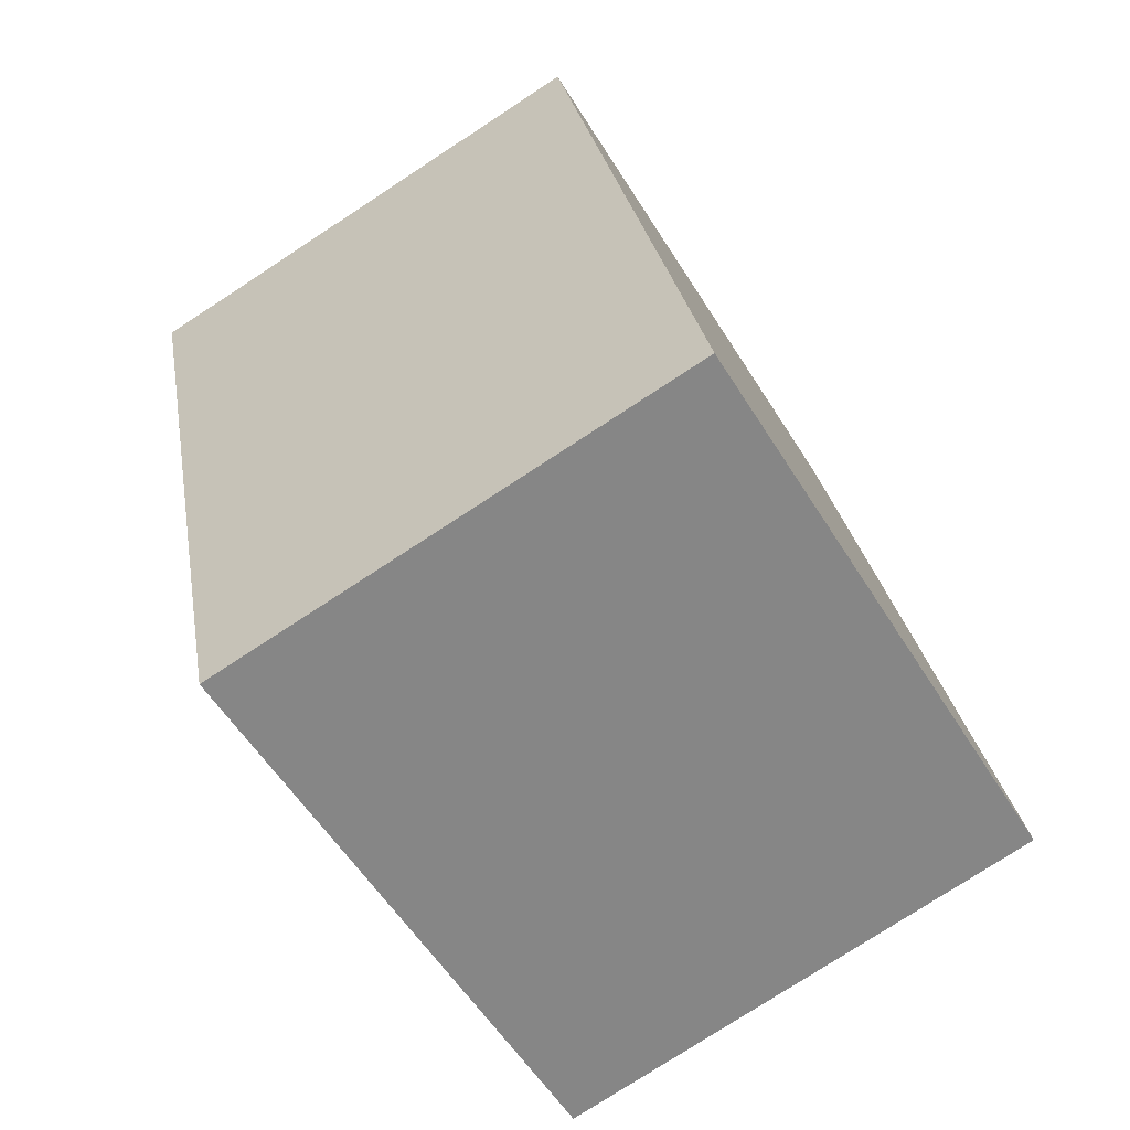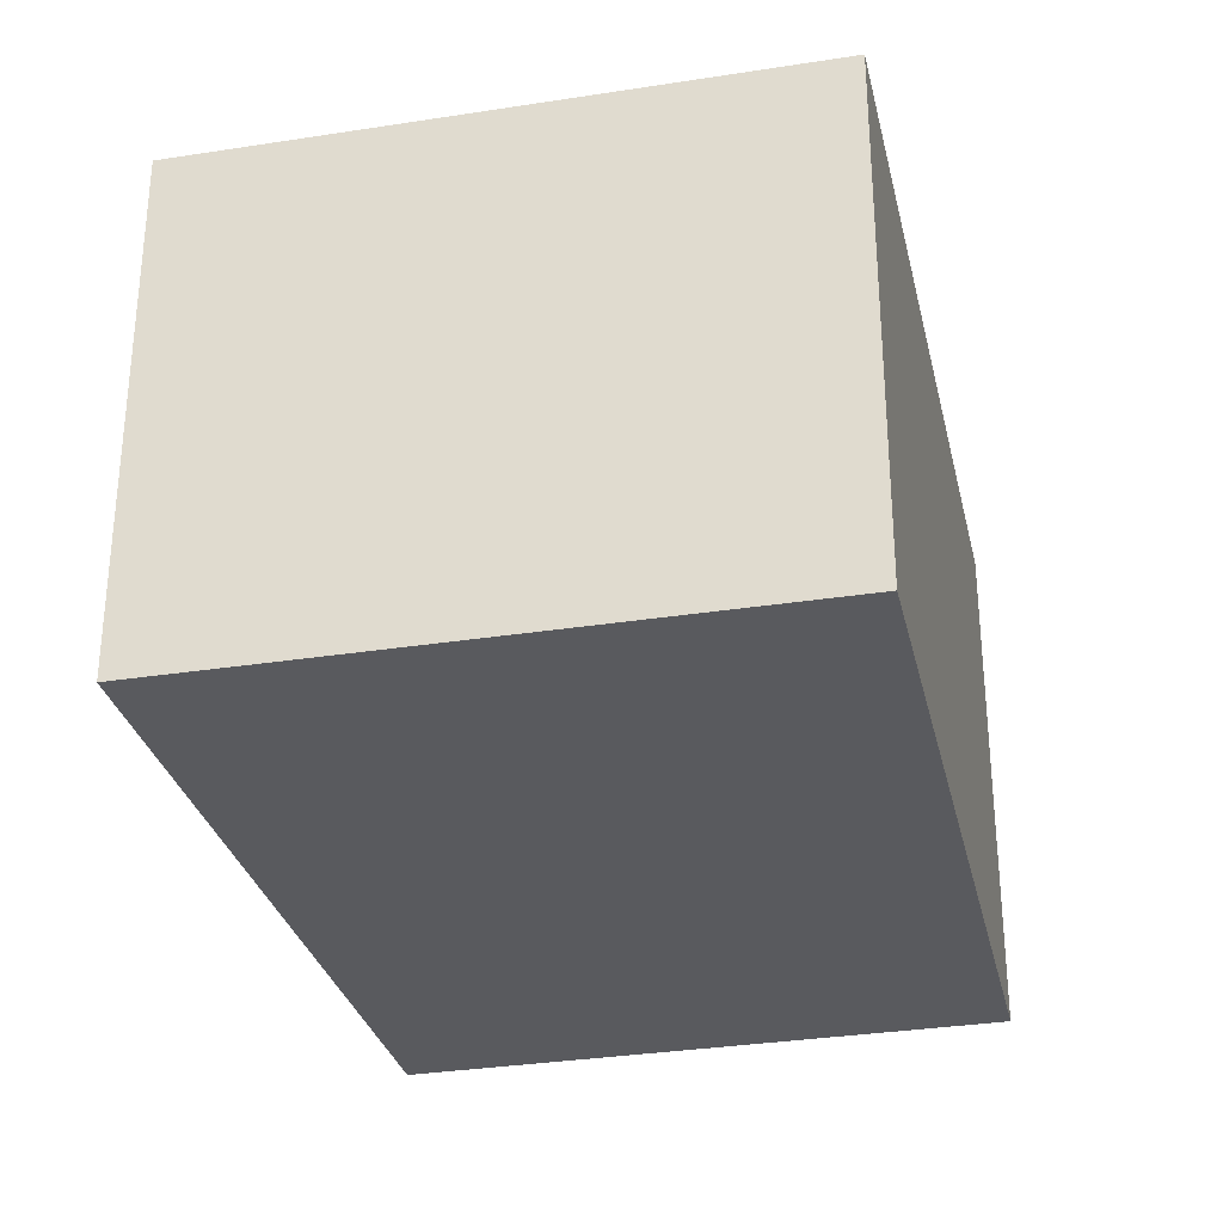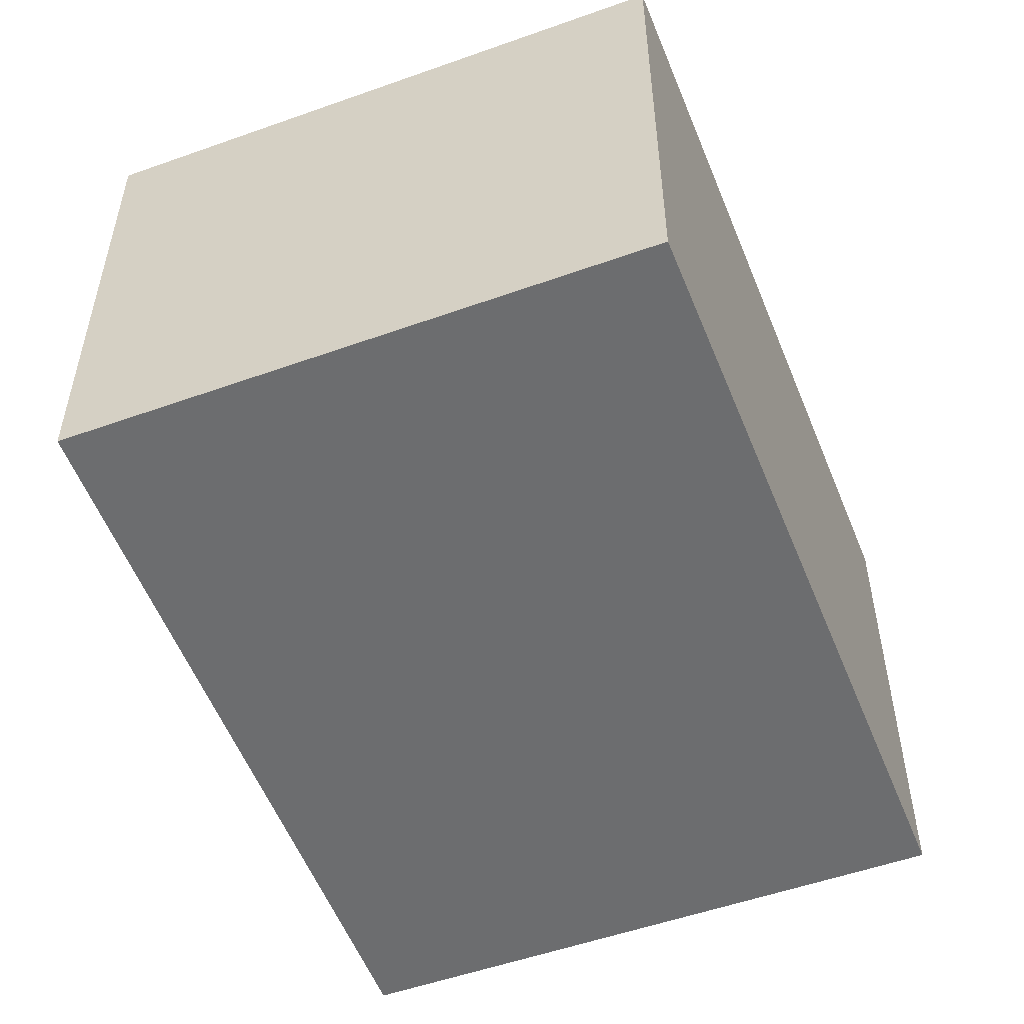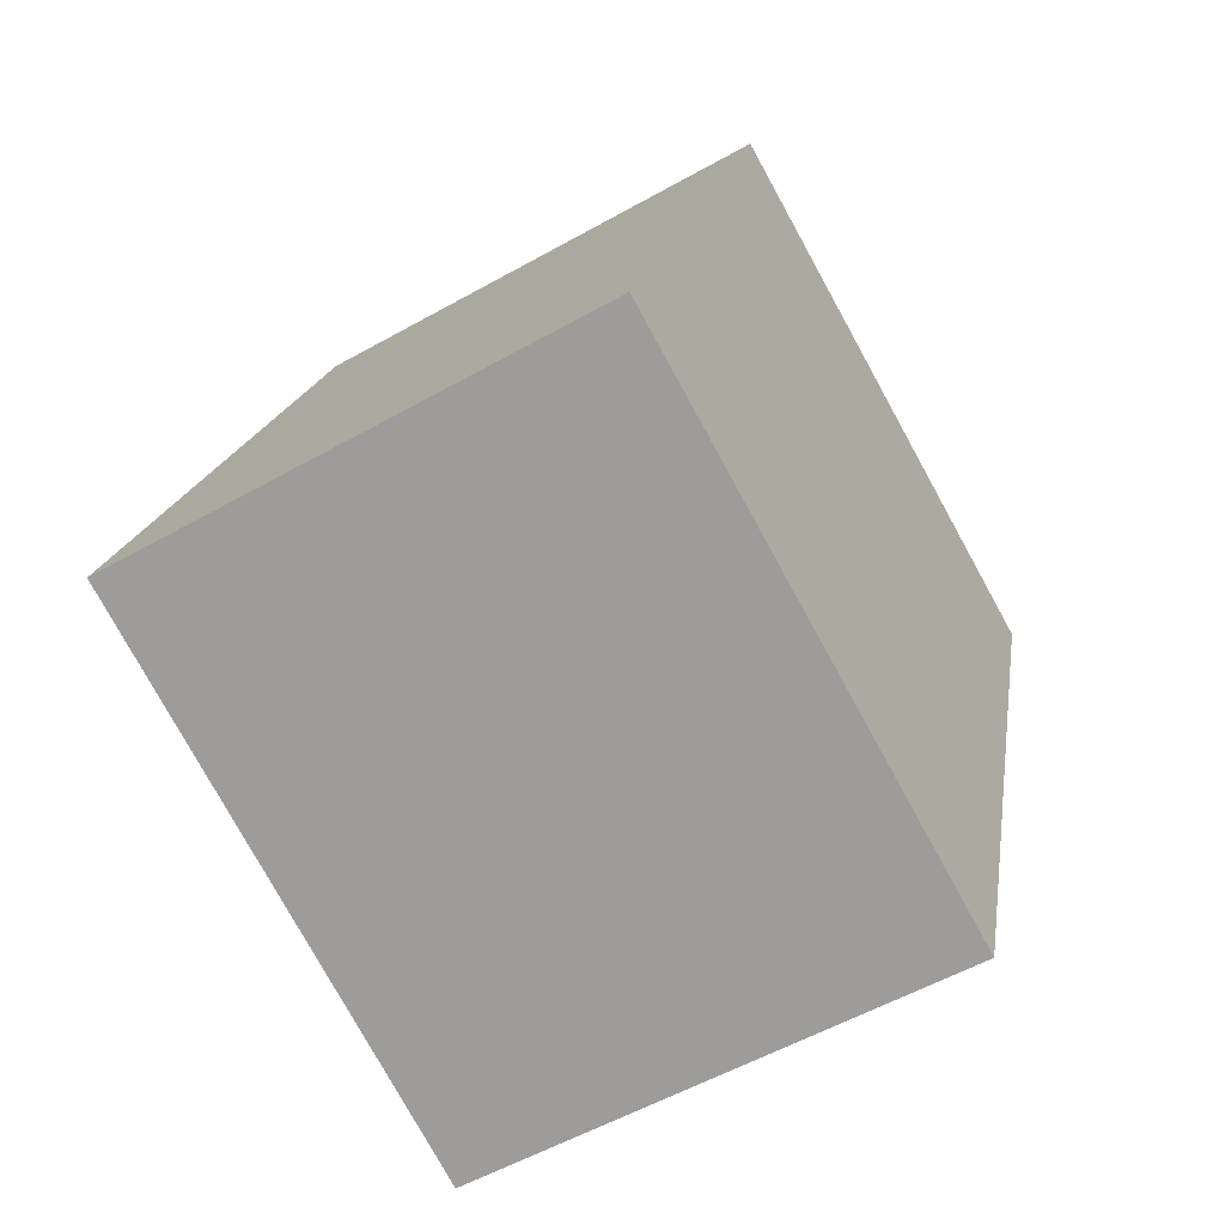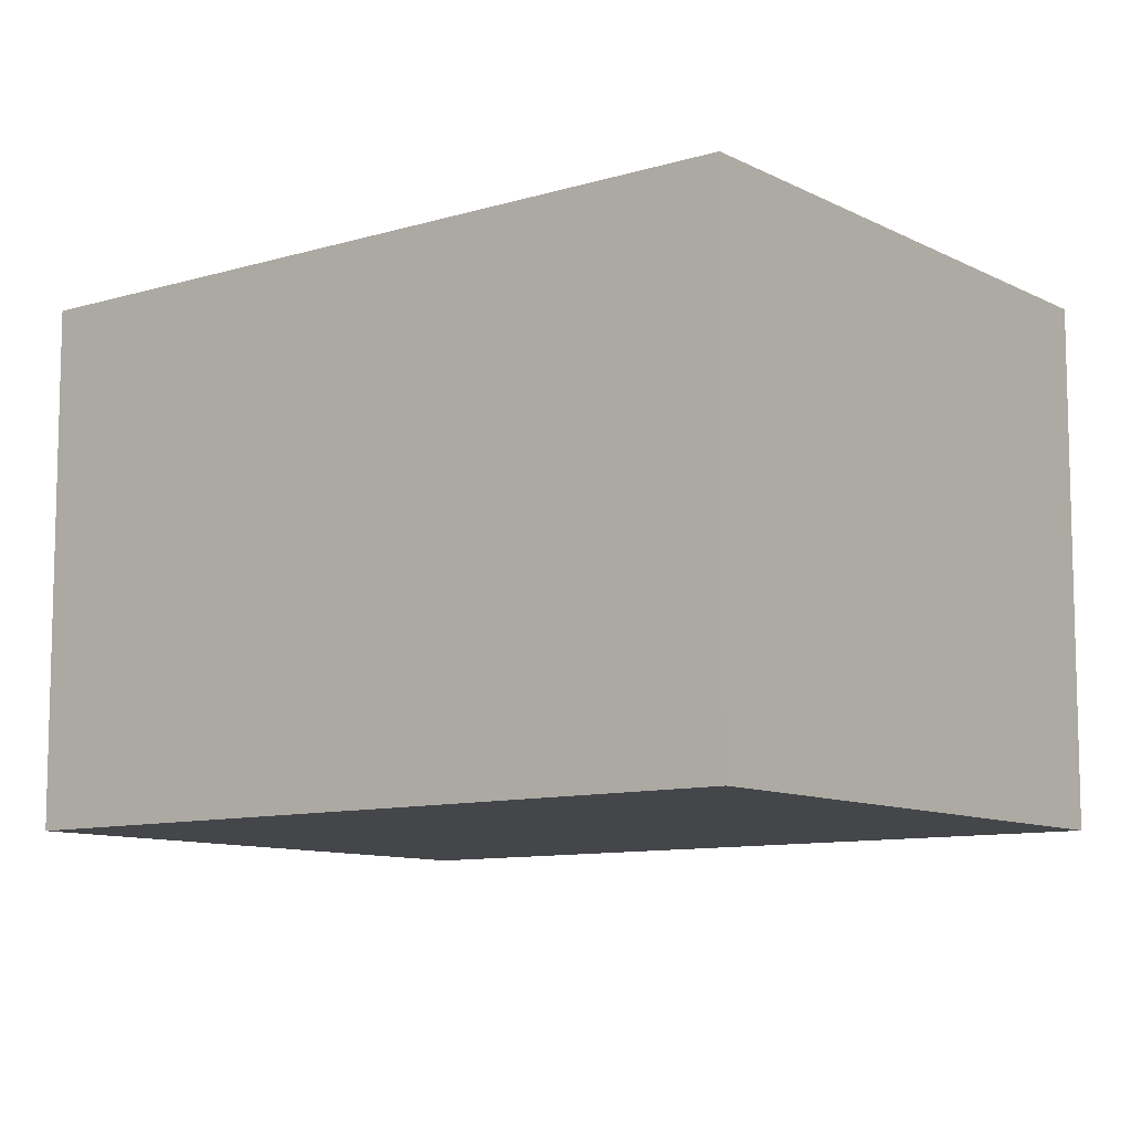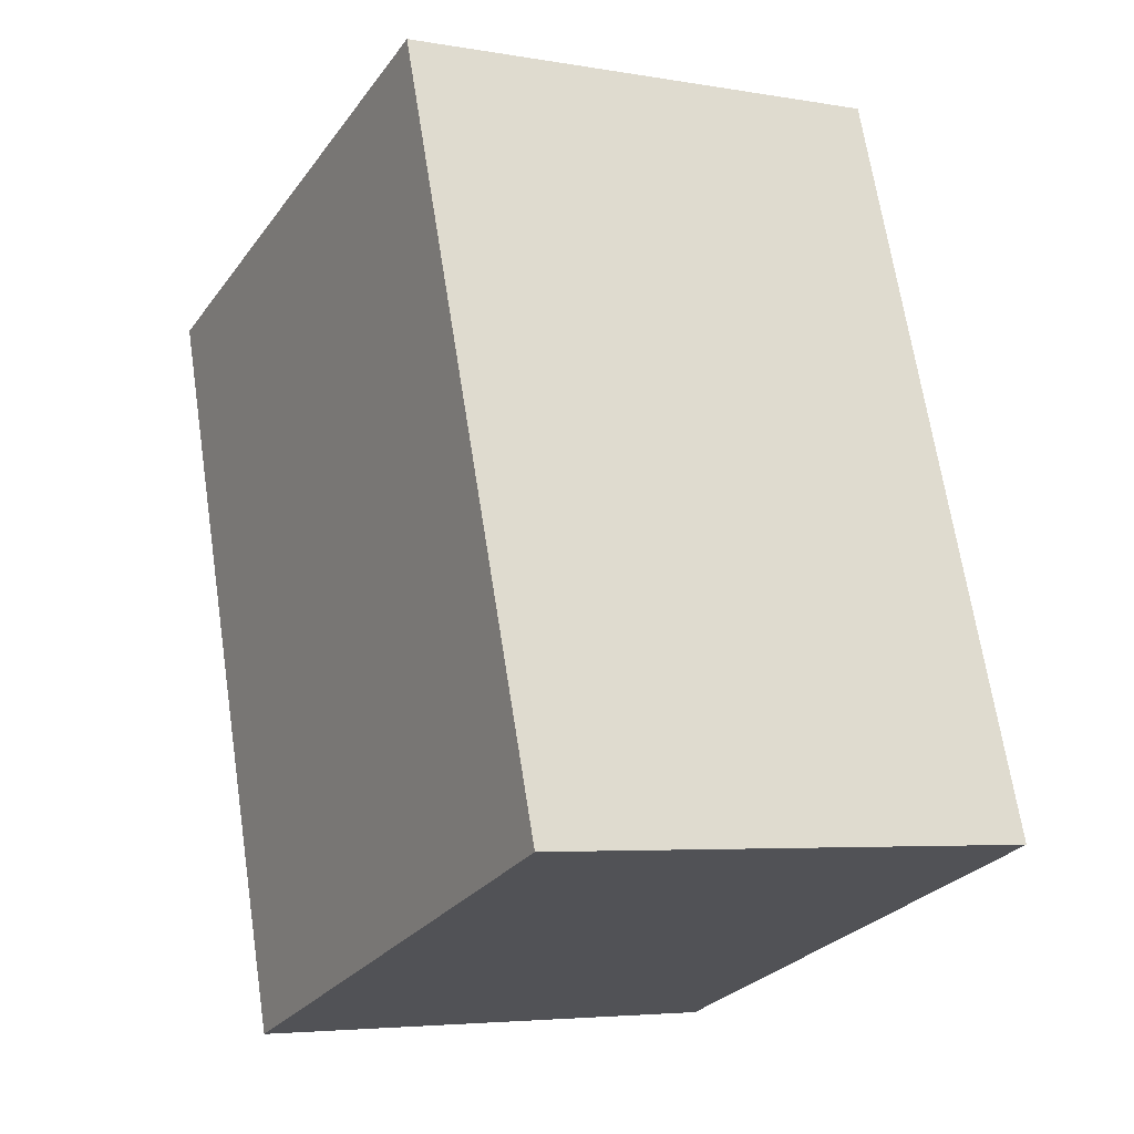
<metadata>
{"format":"obj","ext":"obj","renderer":"f3d","projection":"perspective","resolution":1024,"background":"white","views":[{"elev":-77.5,"azim":123.1,"up":"+Z"},{"elev":-31.5,"azim":-148.7,"up":"+Y"},{"elev":-53.9,"azim":39.3,"up":"+Y"},{"elev":-55.9,"azim":-59.4,"up":"+Z"},{"elev":-9.7,"azim":145.9,"up":"+Y"},{"elev":-4.8,"azim":-119.0,"up":"+Z"}]}
</metadata>
<code>
v  0 2.034 1.245e-16
v  3.237 2.034 2.22
v  2.291 2.034 -0.781
v  1.005 2.034 2.966
v  2.291 4.782e-17 -0.781
v  0 0 0
v  1.005 -1.816e-16 2.966
v  3.237 -1.359e-16 2.22
g defaultobject
f 1 2 3
f 2 1 4
f 5 1 3
f 1 5 6
f 6 4 1
f 4 6 7
f 7 2 4
f 2 7 8
f 8 3 2
f 3 8 5
f 8 6 5
f 6 8 7

</code>
